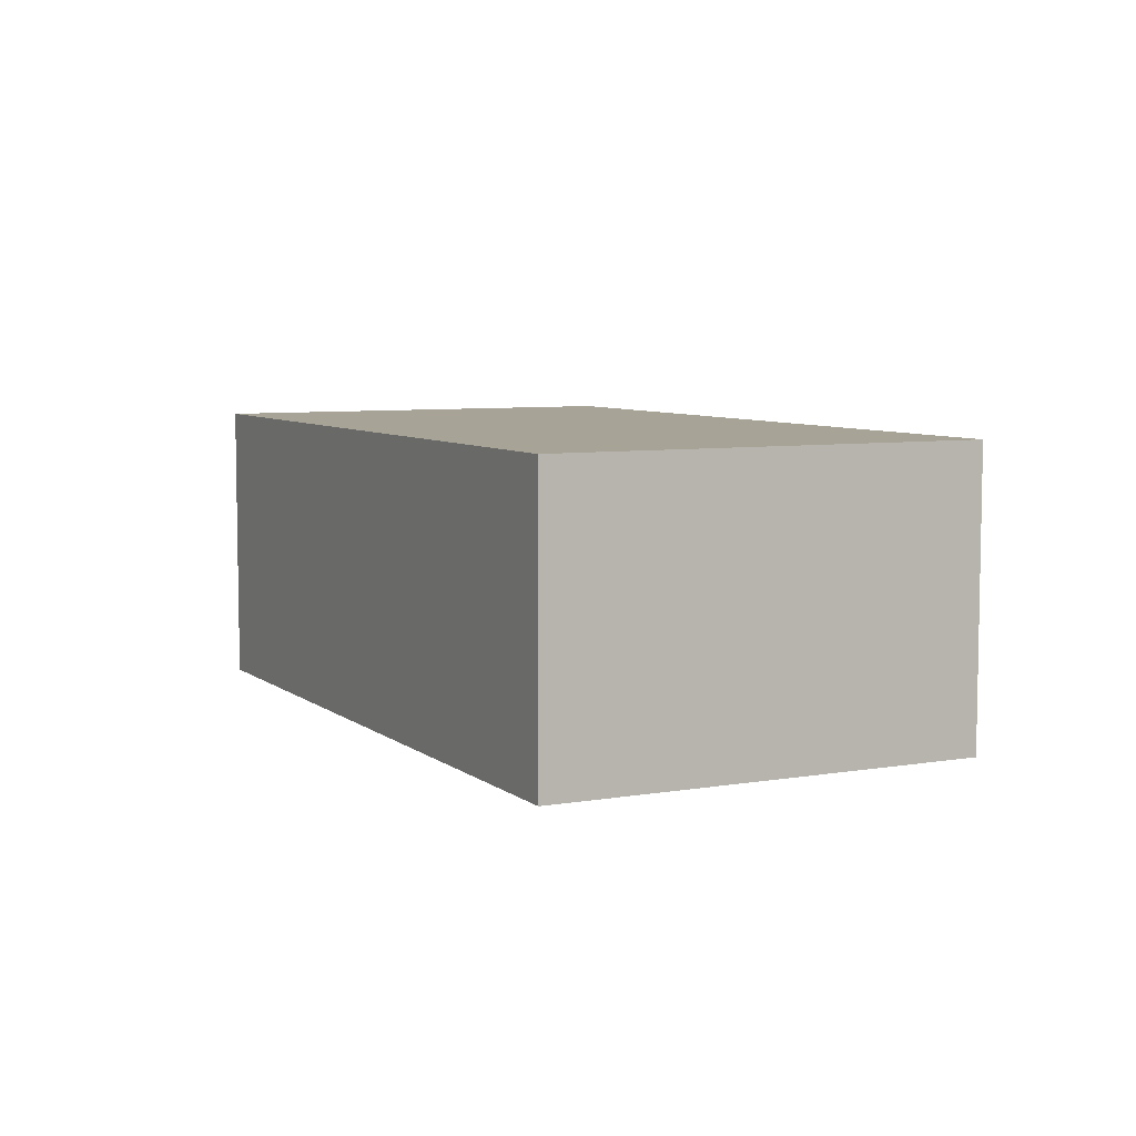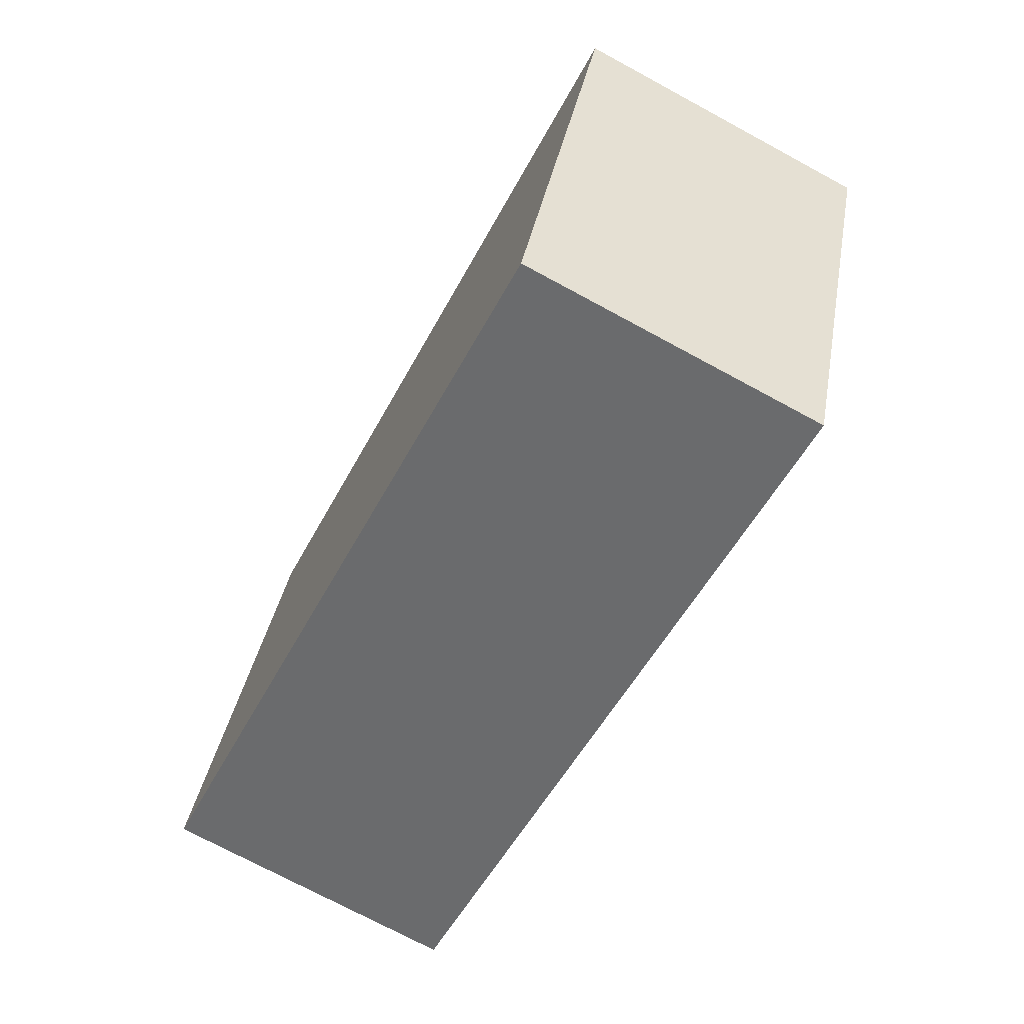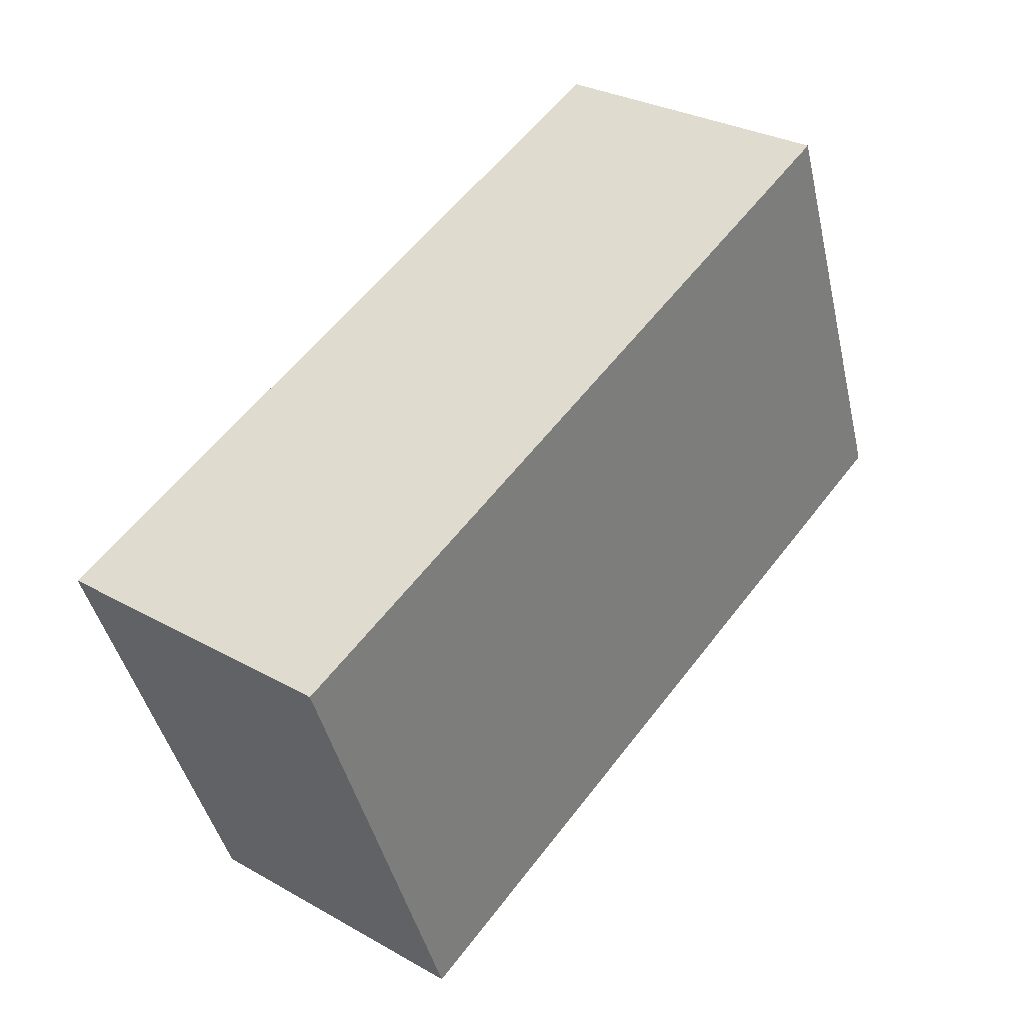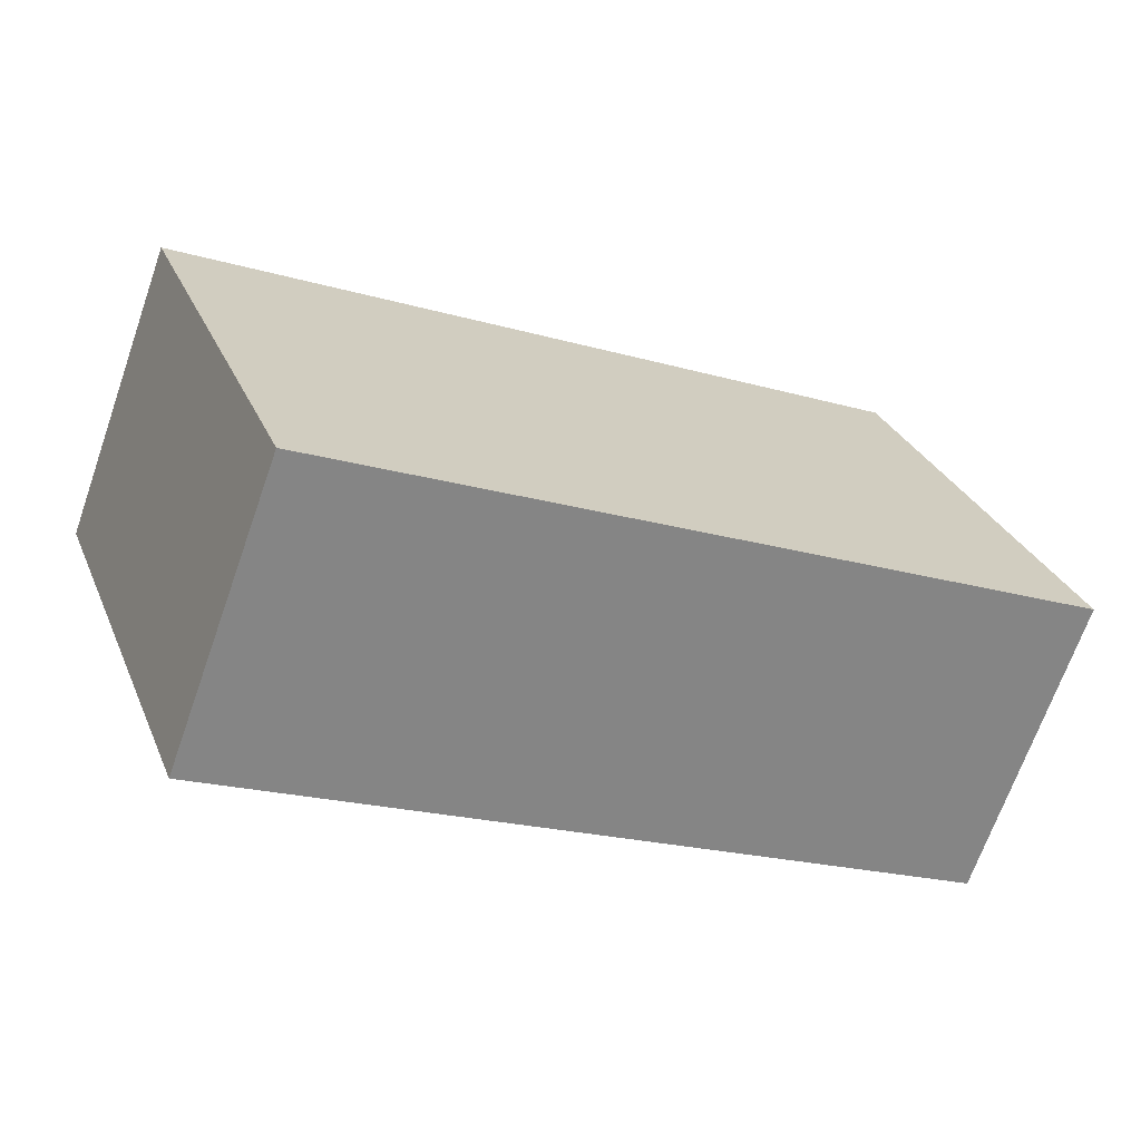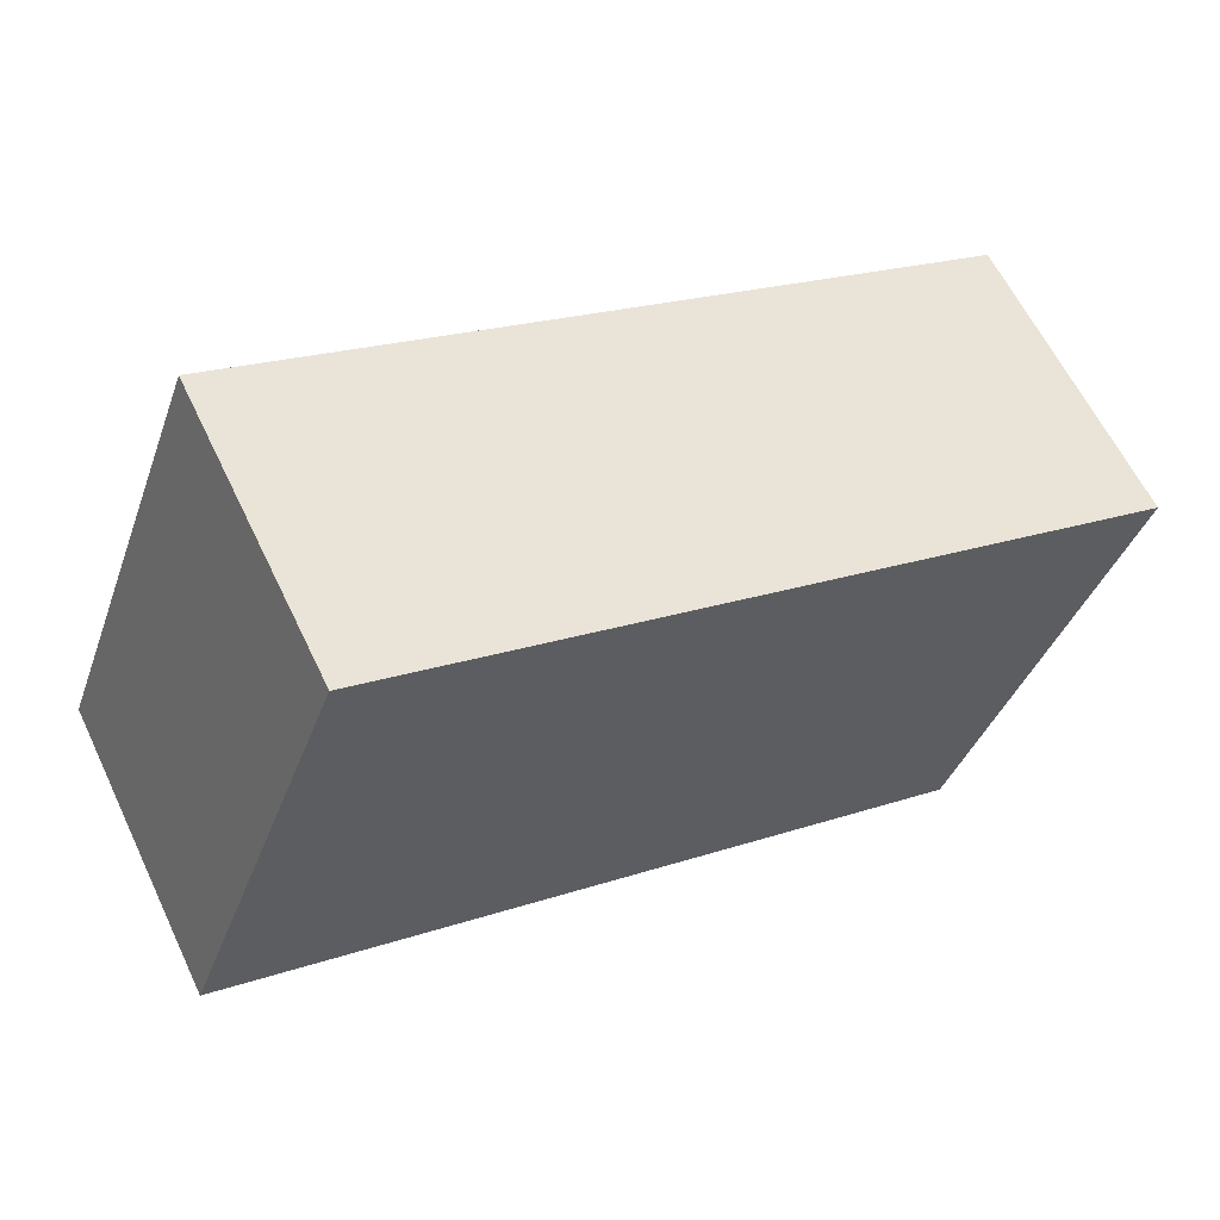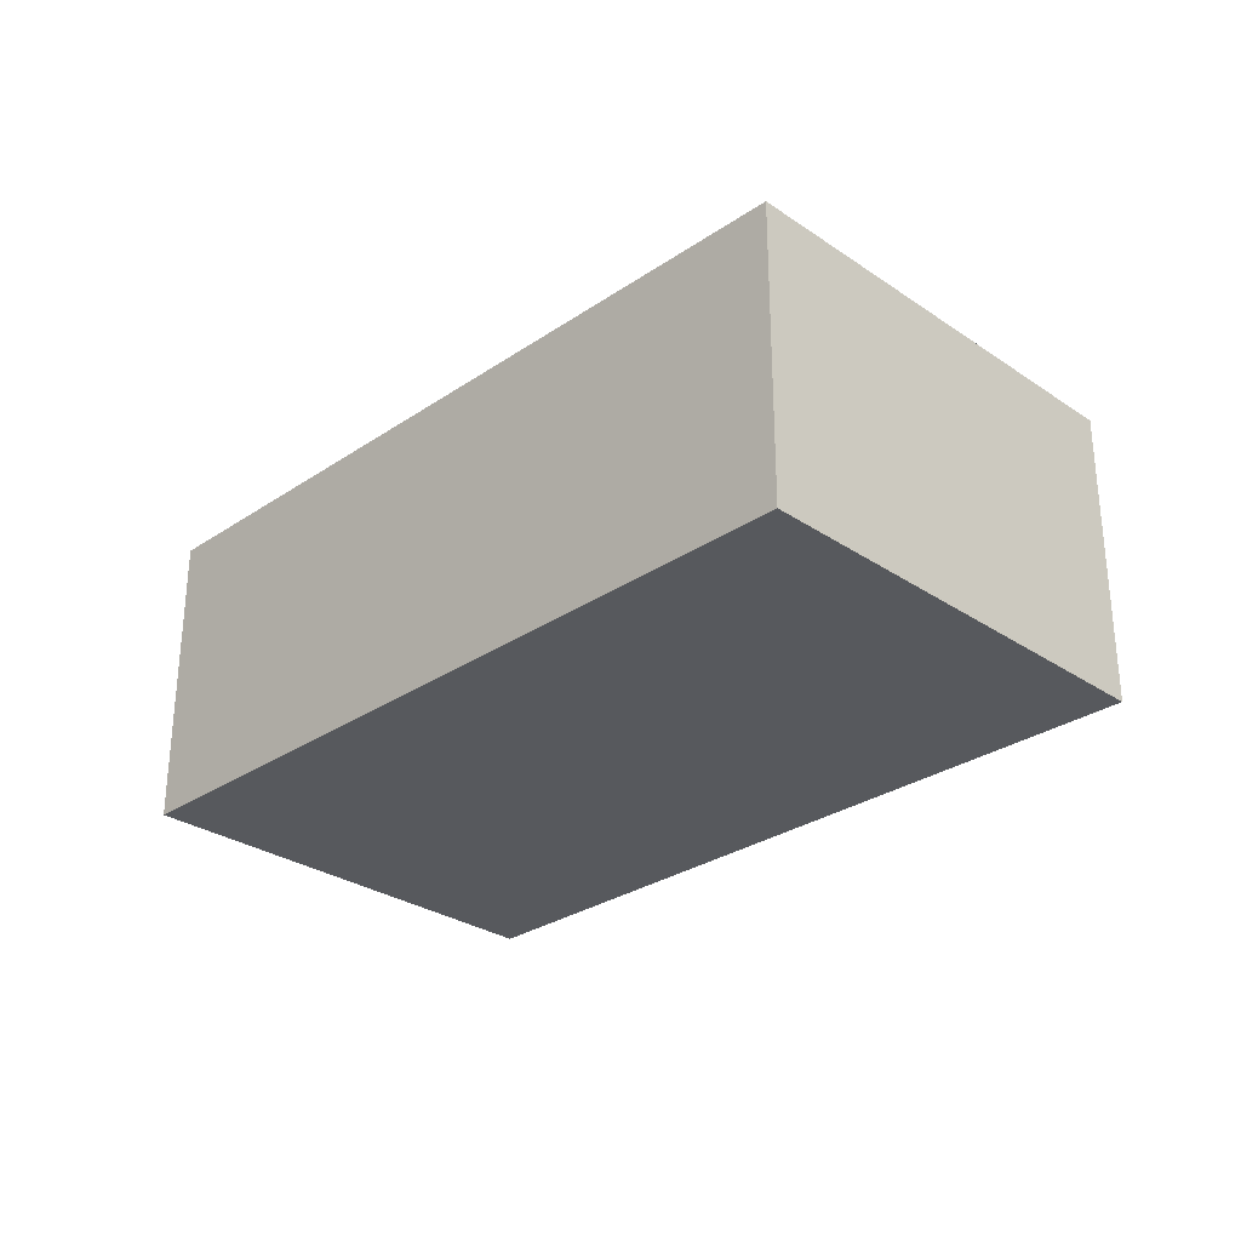
<metadata>
{"format":"obj","ext":"obj","renderer":"f3d","projection":"perspective","resolution":1024,"background":"white","views":[{"elev":6.7,"azim":83.9,"up":"+Y"},{"elev":-73.1,"azim":61.6,"up":"+Z"},{"elev":29.9,"azim":129.4,"up":"+Z"},{"elev":-68.9,"azim":160.6,"up":"+Z"},{"elev":61.2,"azim":-25.5,"up":"+Z"},{"elev":-29.2,"azim":65.6,"up":"+Y"}]}
</metadata>
<code>
v  0 3.14 1.923e-16
v  9.539 3.14 1.549
v  7.843 3.14 -2.954
v  1.695 3.14 4.502
v  9.539 -9.485e-17 1.549
v  7.843 1.809e-16 -2.954
v  0 0 0
v  1.695 -2.757e-16 4.502
g defaultobject
f 1 2 3
f 2 1 4
f 5 3 2
f 3 5 6
f 6 1 3
f 1 6 7
f 7 4 1
f 4 7 8
f 8 2 4
f 2 8 5
f 8 6 5
f 6 8 7

</code>
